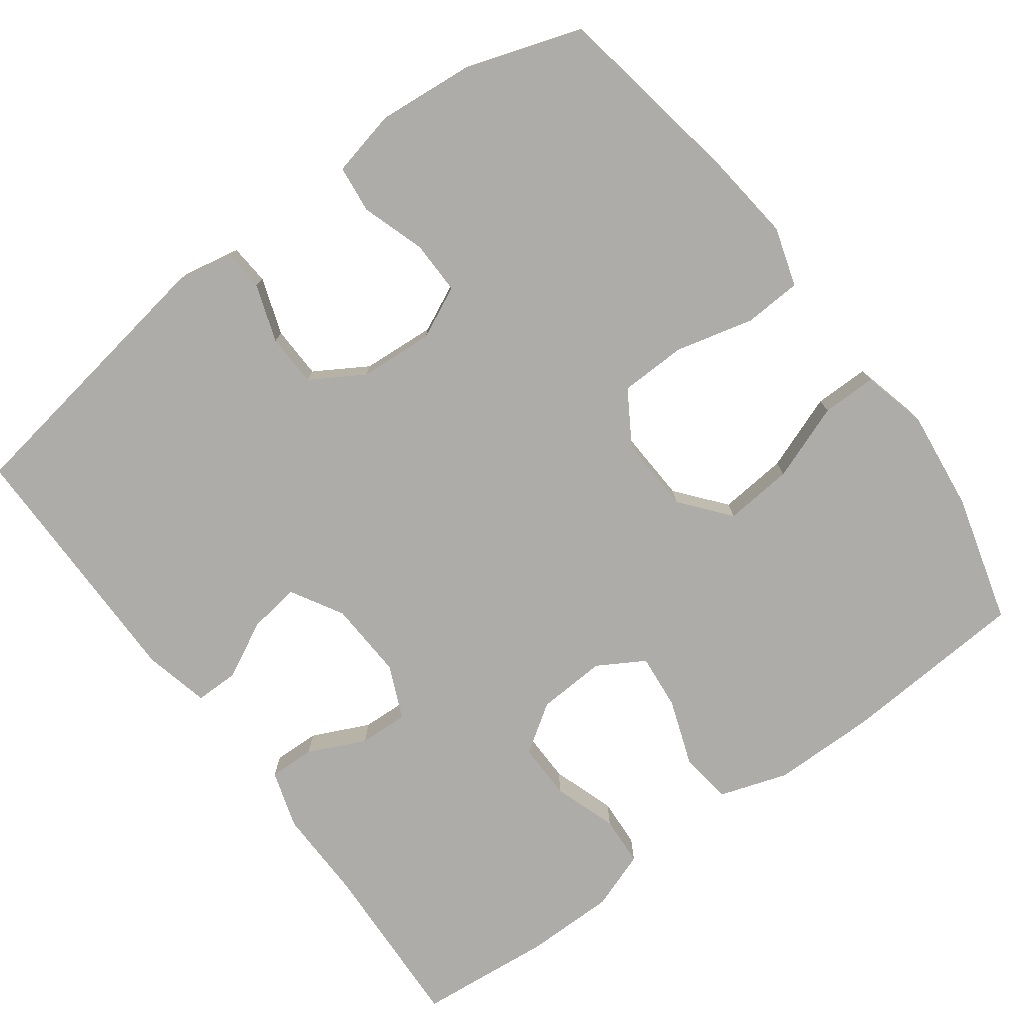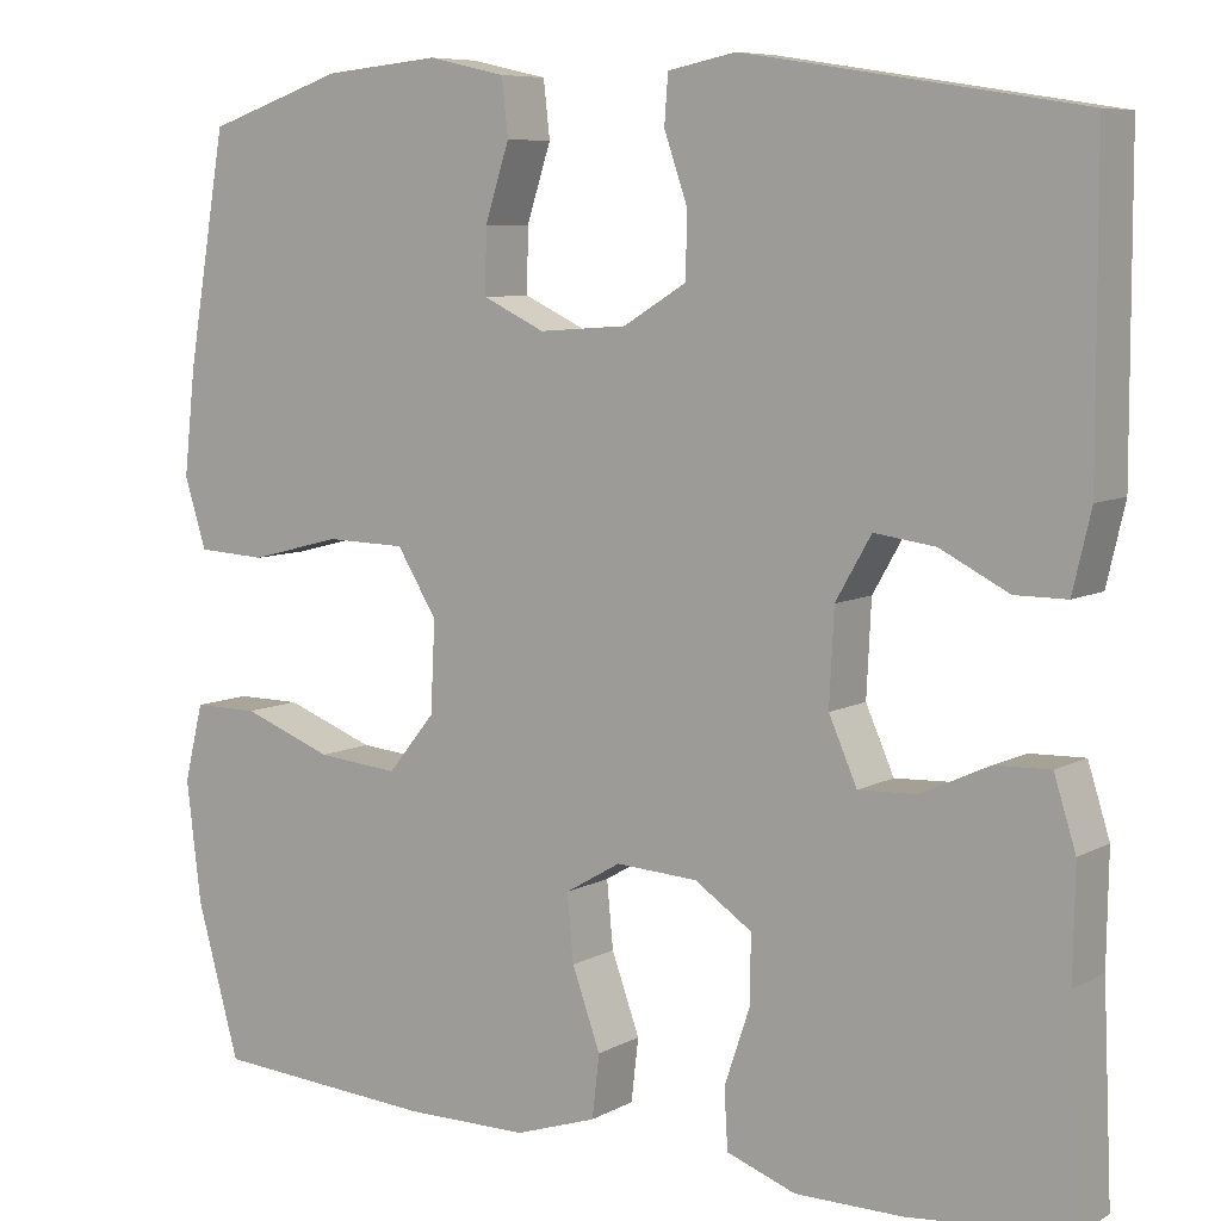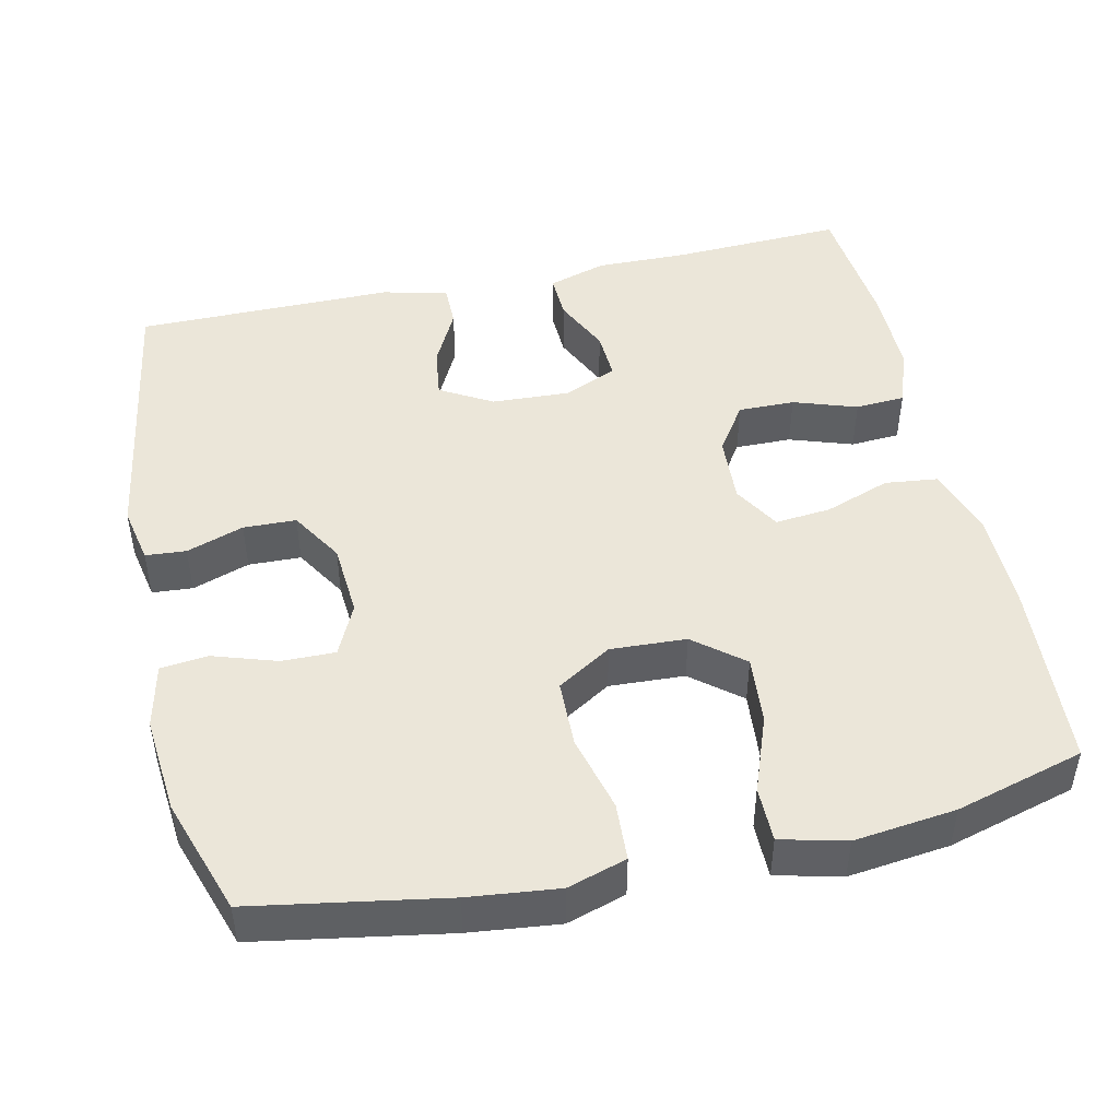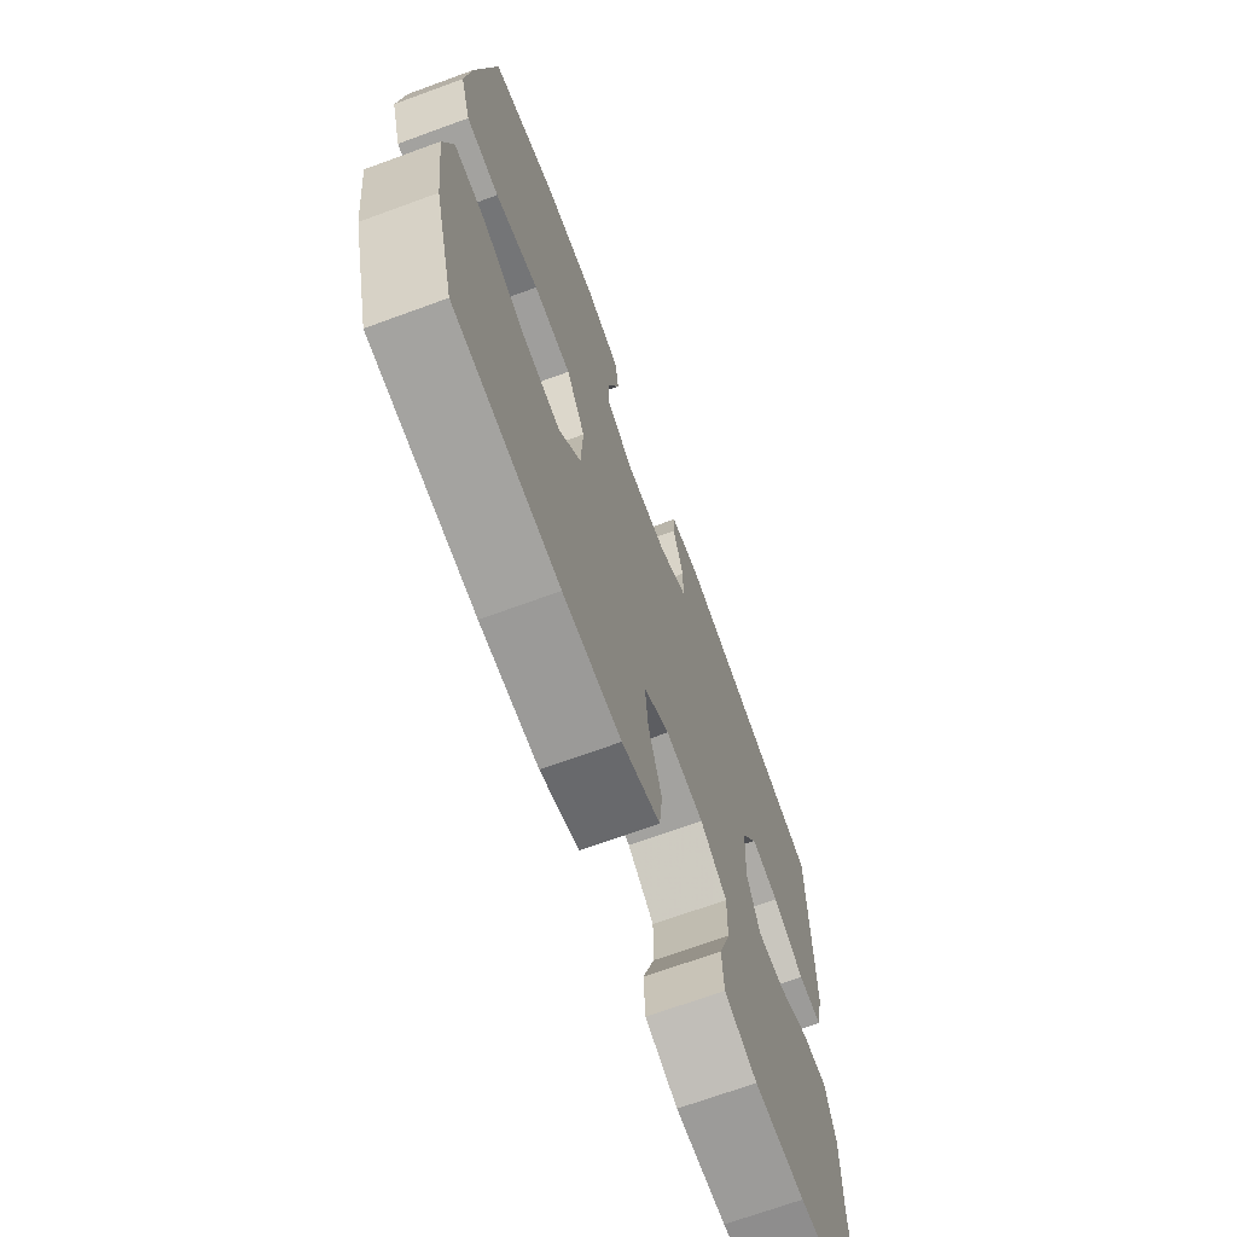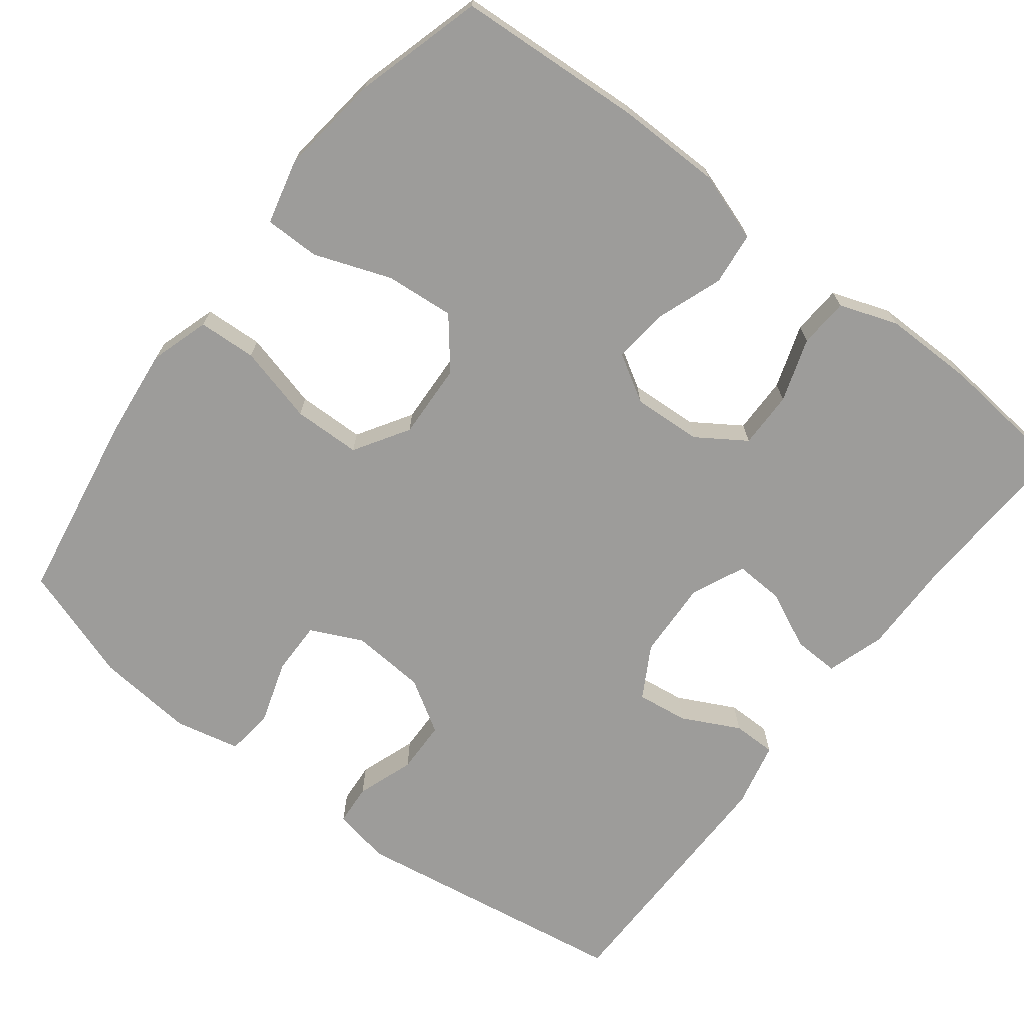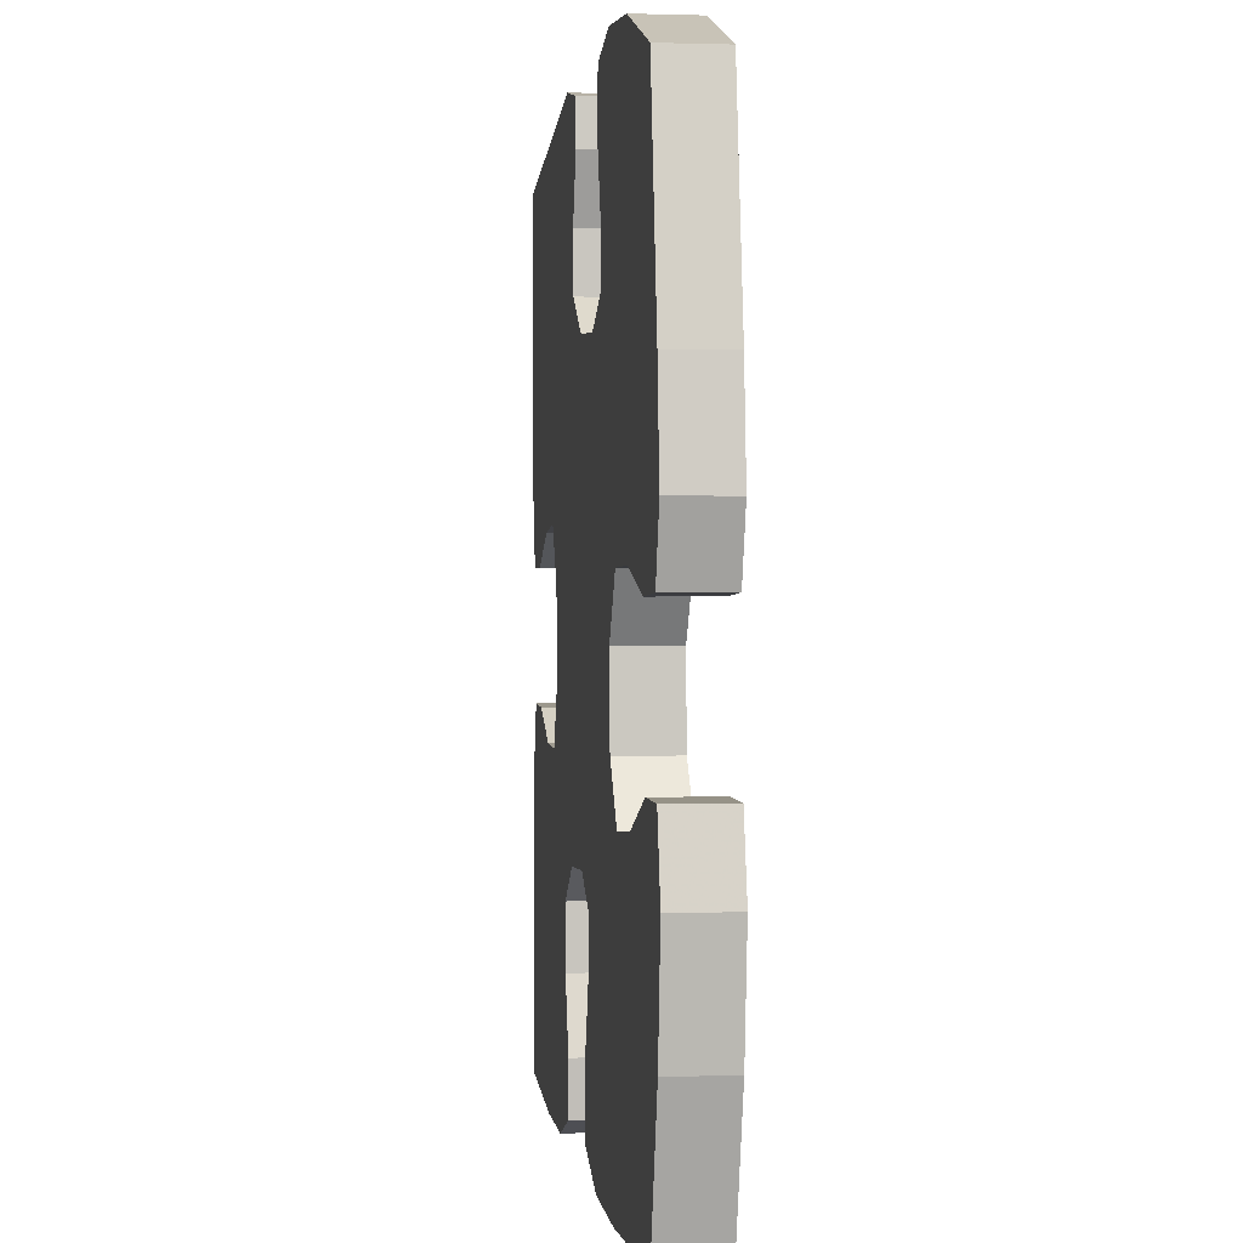
<metadata>
{"format":"obj","ext":"obj","renderer":"f3d","projection":"perspective","resolution":1024,"background":"white","views":[{"elev":-76.7,"azim":36.6,"up":"+Y"},{"elev":7.6,"azim":-145.7,"up":"+Z"},{"elev":46.8,"azim":77.5,"up":"+Y"},{"elev":-69.7,"azim":110.1,"up":"+Z"},{"elev":-70.2,"azim":142.3,"up":"+Y"},{"elev":1.0,"azim":82.9,"up":"+Z"}]}
</metadata>
<code>
v 0.5 0.07 0.5
v 0.543 0.07 0.249
v 0.556 0.07 0.132
v 0.532 0.07 0.055
v 0.456 0.07 0.051
v 0.355 0.07 0.077
v 0.267 0.07 0.075
v 0.223 0.07 0.004
v 0.228 0.07 -0.095
v 0.28 0.07 -0.159
v 0.37 0.07 -0.151
v 0.47 0.07 -0.114
v 0.542 0.07 -0.114
v 0.563 0.07 -0.199
v 0.547 0.07 -0.332
v 0.5 0.07 -0.5
v 0.255 0.07 -0.516
v 0.119 0.07 -0.515
v 0.029 0.07 -0.485
v 0.021 0.07 -0.416
v 0.052 0.07 -0.33
v 0.059 0.07 -0.257
v -0.002 0.07 -0.221
v -0.092 0.07 -0.226
v -0.155 0.07 -0.268
v -0.154 0.07 -0.342
v -0.126 0.07 -0.425
v -0.13 0.07 -0.49
v -0.206 0.07 -0.517
v -0.324 0.07 -0.517
v -0.5 0.07 -0.5
v -0.49 0.07 -0.274
v -0.492 0.07 -0.154
v -0.468 0.07 -0.078
v -0.408 0.07 -0.08
v -0.333 0.07 -0.115
v -0.269 0.07 -0.118
v -0.238 0.07 -0.048
v -0.243 0.07 0.054
v -0.282 0.07 0.122
v -0.349 0.07 0.113
v -0.424 0.07 0.075
v -0.481 0.07 0.075
v -0.501 0.07 0.161
v -0.5 0.07 0.5
v -0.133 0.07 0.558
v -0.058 0.07 0.543
v -0.054 0.07 0.49
v -0.08 0.07 0.415
v -0.078 0.07 0.346
v -0.009 0.07 0.304
v 0.088 0.07 0.297
v 0.156 0.07 0.329
v 0.155 0.07 0.399
v 0.128 0.07 0.482
v 0.135 0.07 0.544
v 0.22 0.07 0.563
v 0.348 0.07 0.551
v 0.5 0 0.5
v 0.543 0 0.249
v 0.556 0 0.132
v 0.532 0 0.055
v 0.456 0 0.051
v 0.355 0 0.077
v 0.267 0 0.075
v 0.223 0 0.004
v 0.228 0 -0.095
v 0.28 0 -0.159
v 0.37 0 -0.151
v 0.47 0 -0.114
v 0.542 0 -0.114
v 0.563 0 -0.199
v 0.547 0 -0.332
v 0.5 0 -0.5
v 0.255 0 -0.516
v 0.119 0 -0.515
v 0.029 0 -0.485
v 0.021 0 -0.416
v 0.052 0 -0.33
v 0.059 0 -0.257
v -0.002 0 -0.221
v -0.092 0 -0.226
v -0.155 0 -0.268
v -0.154 0 -0.342
v -0.126 0 -0.425
v -0.13 0 -0.49
v -0.206 0 -0.517
v -0.324 0 -0.517
v -0.5 0 -0.5
v -0.49 0 -0.274
v -0.492 0 -0.154
v -0.468 0 -0.078
v -0.408 0 -0.08
v -0.333 0 -0.115
v -0.269 0 -0.118
v -0.238 0 -0.048
v -0.243 0 0.054
v -0.282 0 0.122
v -0.349 0 0.113
v -0.424 0 0.075
v -0.481 0 0.075
v -0.501 0 0.161
v -0.5 0 0.5
v -0.133 0 0.558
v -0.058 0 0.543
v -0.054 0 0.49
v -0.08 0 0.415
v -0.078 0 0.346
v -0.009 0 0.304
v 0.088 0 0.297
v 0.156 0 0.329
v 0.155 0 0.399
v 0.128 0 0.482
v 0.135 0 0.544
v 0.22 0 0.563
v 0.348 0 0.551
f 4 5 6
f 3 4 6
f 2 3 6
f 1 2 6
f 58 1 6
f 57 58 6
f 56 57 6
f 55 56 6
f 54 55 6
f 53 54 6 7
f 52 53 7 8
f 51 52 8 9
f 50 51 9
f 47 48 49
f 46 47 49
f 45 46 49
f 44 45 49
f 43 44 49
f 42 43 49
f 41 42 49
f 40 41 49 50
f 39 40 50 9
f 34 35 36
f 33 34 36
f 32 33 36
f 32 36 37
f 31 32 37
f 30 31 37
f 29 30 37
f 28 29 37
f 27 28 37
f 26 27 37
f 25 26 37 38
f 19 20 21
f 18 19 21
f 17 18 21
f 16 17 21
f 15 16 21
f 14 15 21
f 13 14 21
f 12 13 21
f 11 12 21
f 10 11 21 22
f 9 10 22 23
f 24 25 38 39
f 9 23 24 39
f 64 63 62
f 64 62 61
f 64 61 60
f 64 60 59
f 64 59 116
f 64 116 115
f 64 115 114
f 64 114 113
f 64 113 112
f 65 64 112 111
f 66 65 111 110
f 67 66 110 109
f 67 109 108
f 107 106 105
f 107 105 104
f 107 104 103
f 107 103 102
f 107 102 101
f 107 101 100
f 107 100 99
f 108 107 99 98
f 67 108 98 97
f 94 93 92
f 94 92 91
f 94 91 90
f 95 94 90
f 95 90 89
f 95 89 88
f 95 88 87
f 95 87 86
f 95 86 85
f 95 85 84
f 96 95 84 83
f 79 78 77
f 79 77 76
f 79 76 75
f 79 75 74
f 79 74 73
f 79 73 72
f 79 72 71
f 79 71 70
f 79 70 69
f 80 79 69 68
f 81 80 68 67
f 97 96 83 82
f 97 82 81 67
f 1 59 60 2
f 2 60 61 3
f 3 61 62 4
f 4 62 63 5
f 5 63 64 6
f 6 64 65 7
f 7 65 66 8
f 8 66 67 9
f 9 67 68 10
f 10 68 69 11
f 11 69 70 12
f 12 70 71 13
f 13 71 72 14
f 14 72 73 15
f 15 73 74 16
f 16 74 75 17
f 17 75 76 18
f 18 76 77 19
f 19 77 78 20
f 20 78 79 21
f 21 79 80 22
f 22 80 81 23
f 23 81 82 24
f 24 82 83 25
f 25 83 84 26
f 26 84 85 27
f 27 85 86 28
f 28 86 87 29
f 29 87 88 30
f 30 88 89 31
f 31 89 90 32
f 32 90 91 33
f 33 91 92 34
f 34 92 93 35
f 35 93 94 36
f 36 94 95 37
f 37 95 96 38
f 38 96 97 39
f 39 97 98 40
f 40 98 99 41
f 41 99 100 42
f 42 100 101 43
f 43 101 102 44
f 44 102 103 45
f 45 103 104 46
f 46 104 105 47
f 47 105 106 48
f 48 106 107 49
f 49 107 108 50
f 50 108 109 51
f 51 109 110 52
f 52 110 111 53
f 53 111 112 54
f 54 112 113 55
f 55 113 114 56
f 56 114 115 57
f 57 115 116 58
f 58 116 59 1

</code>
